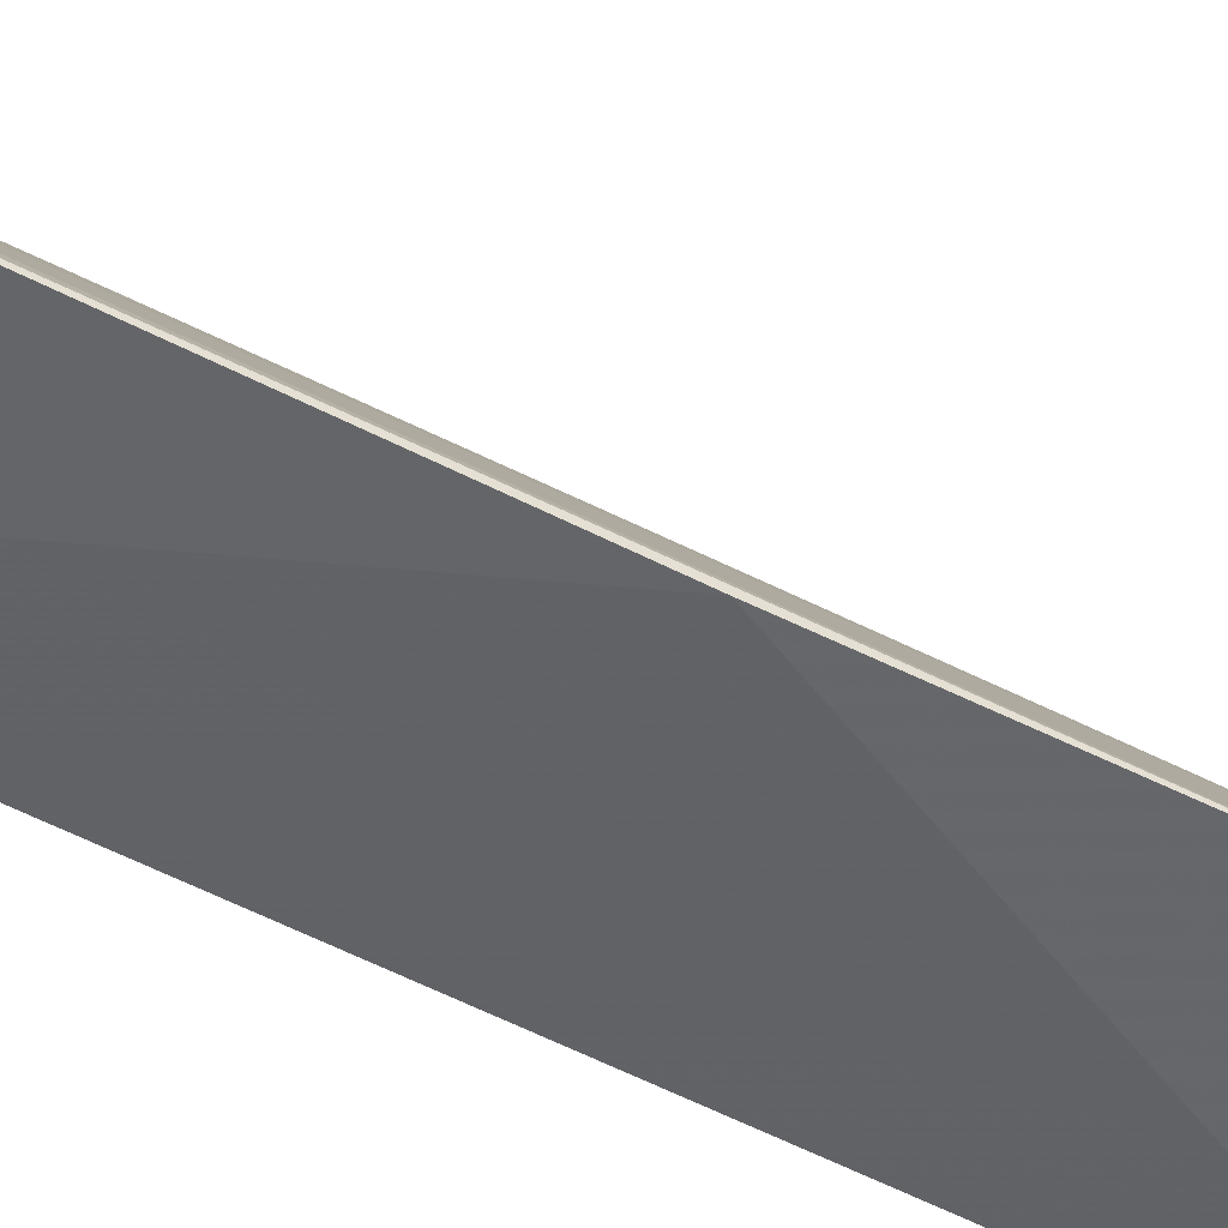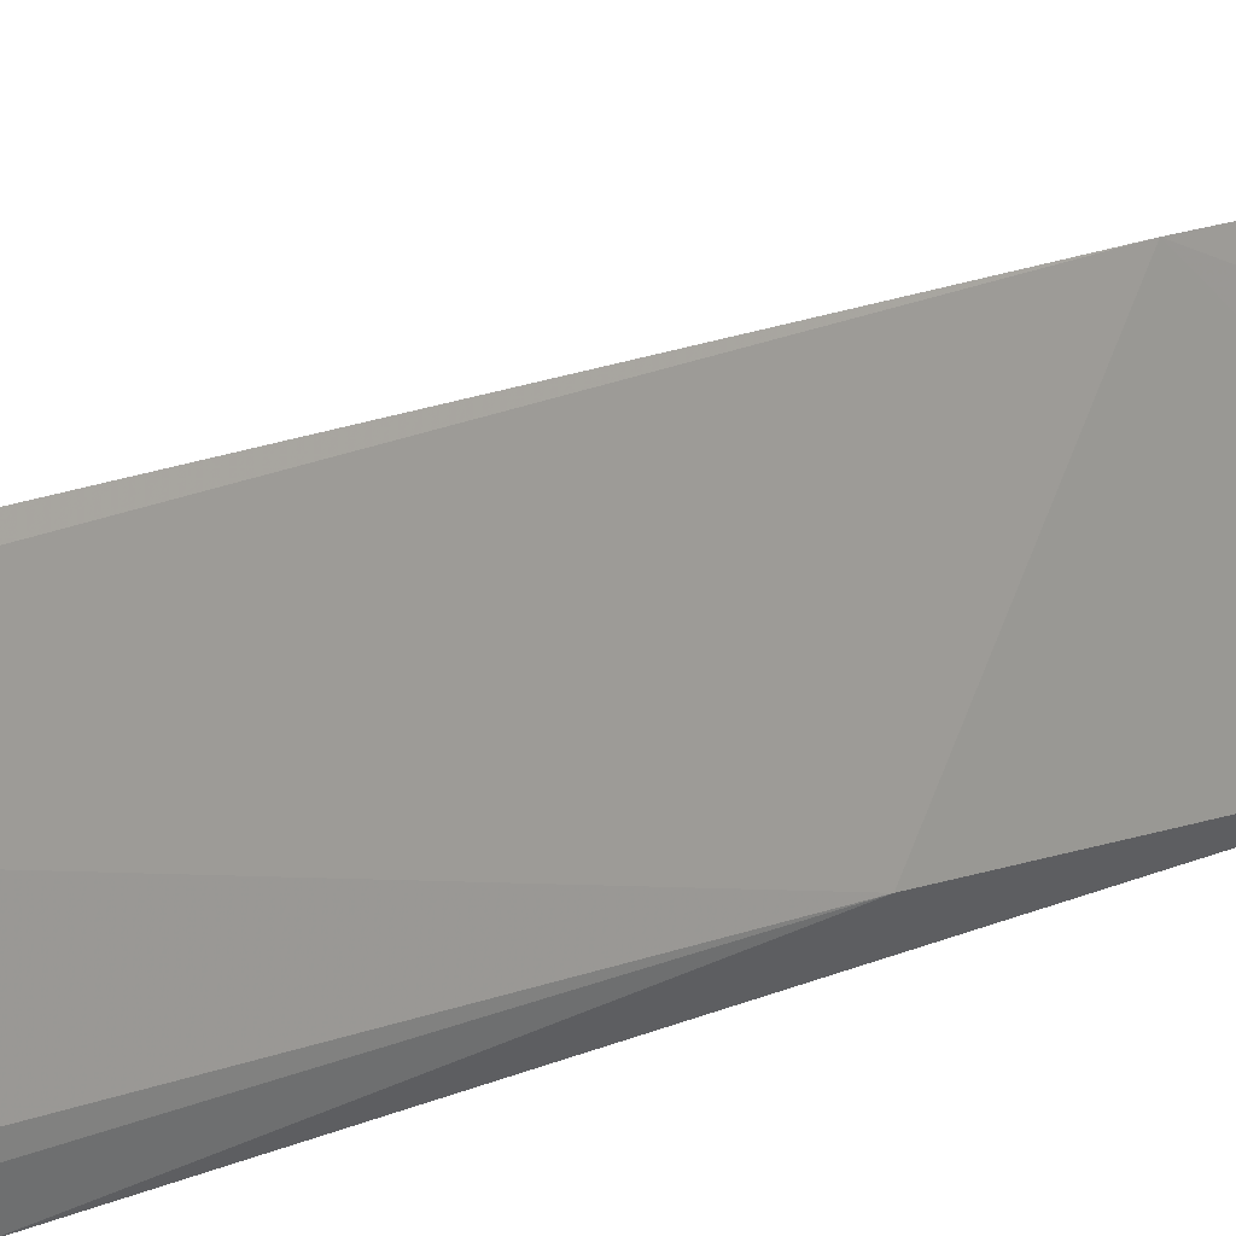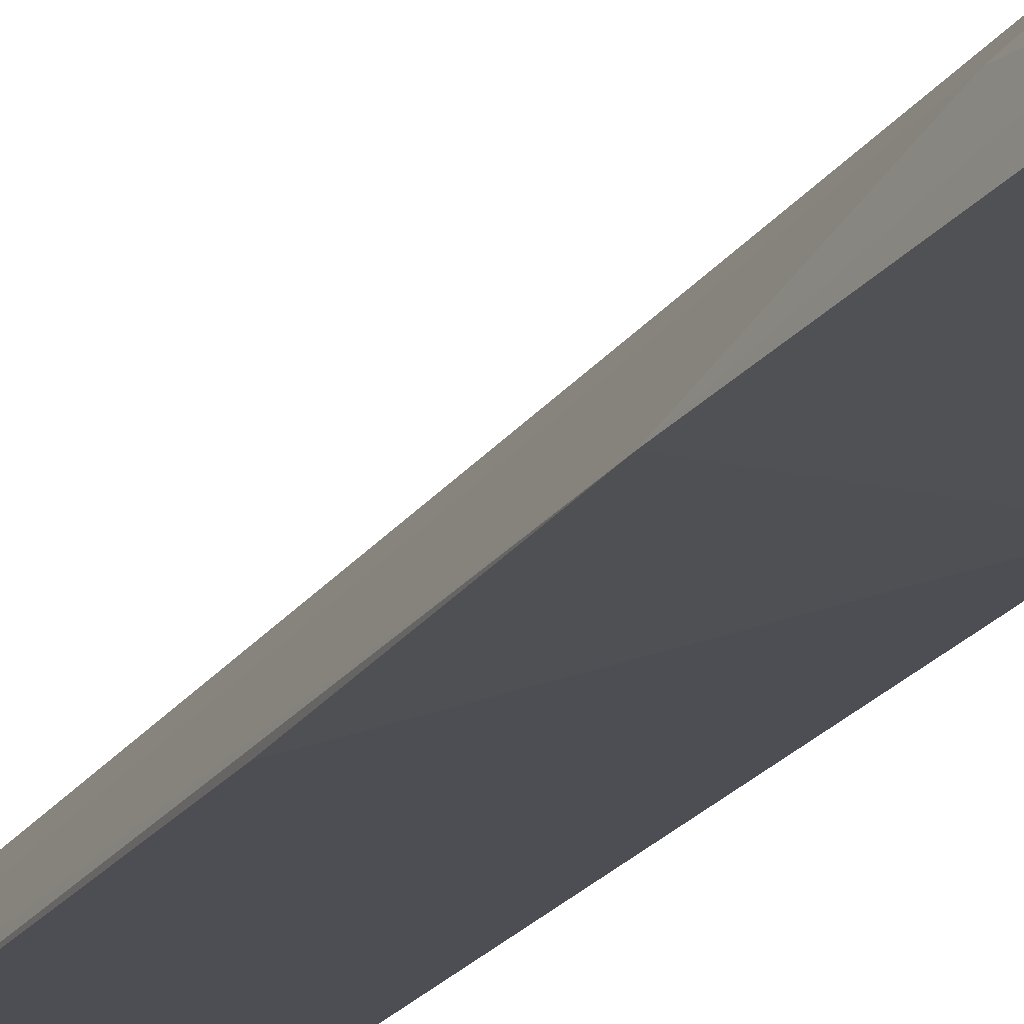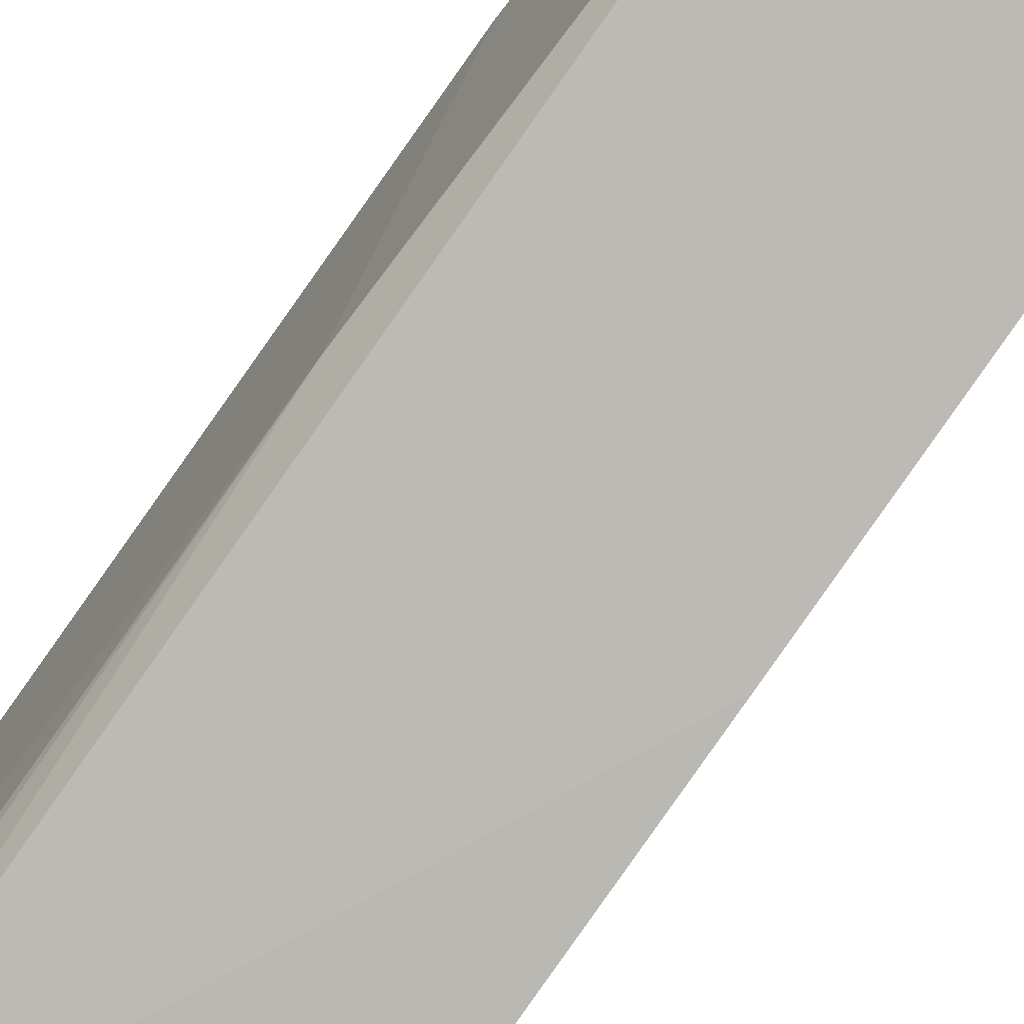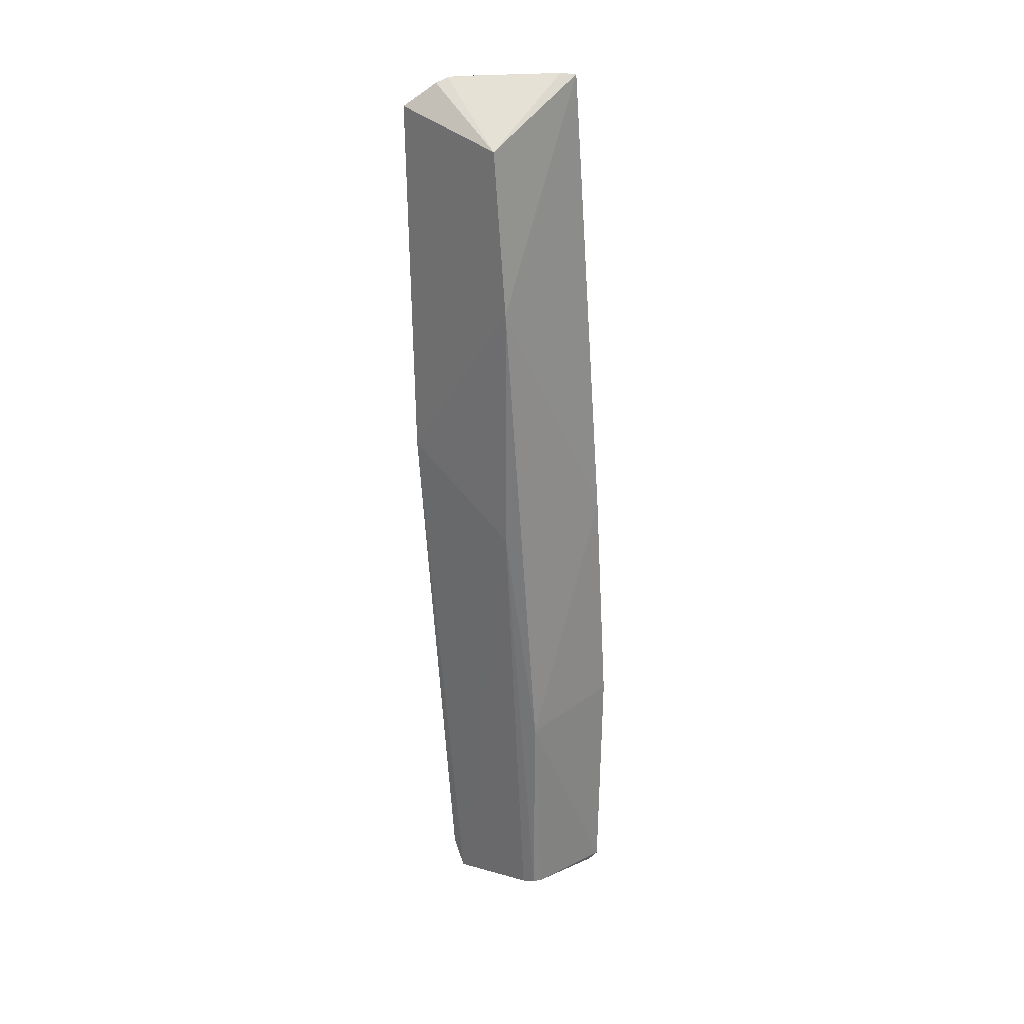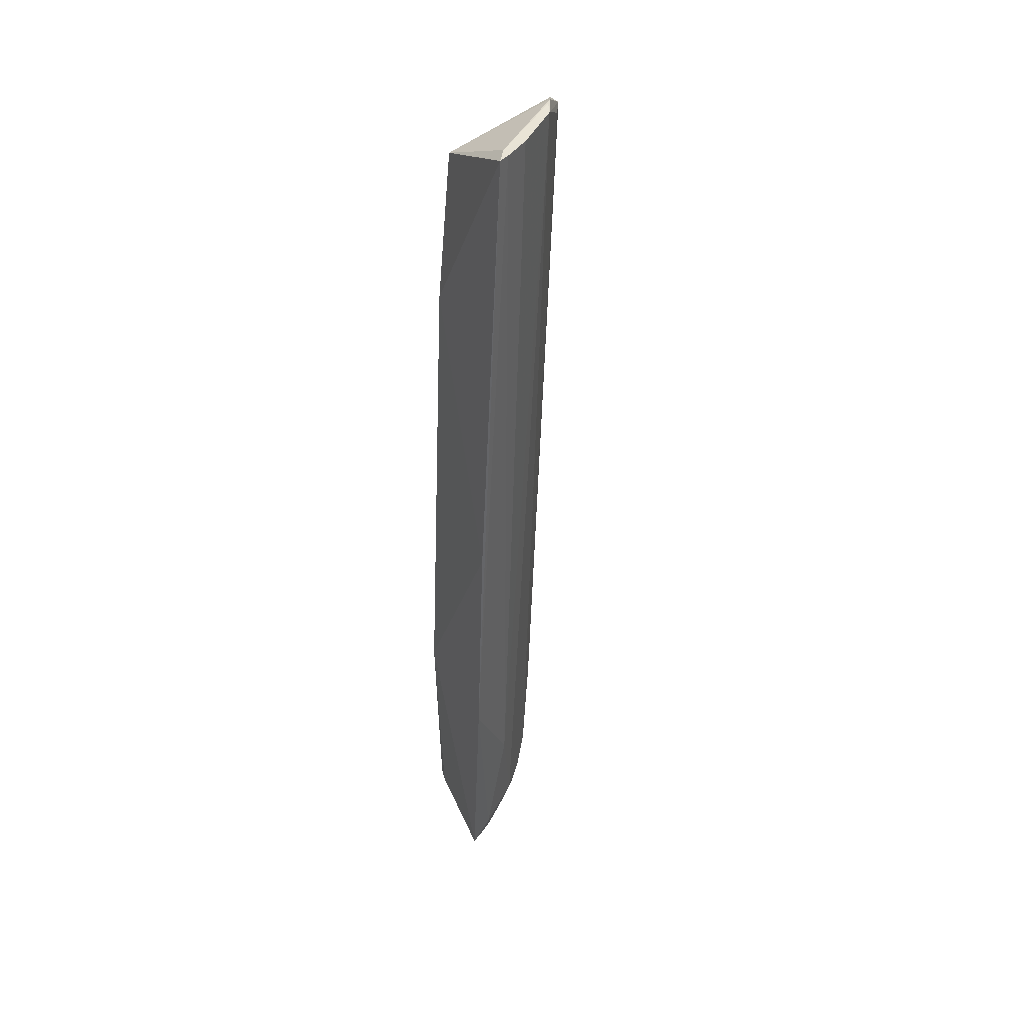
<metadata>
{"format":"obj","ext":"obj","renderer":"f3d","projection":"perspective","resolution":1024,"background":"white","views":[{"elev":-51.5,"azim":61.1,"up":"+Y"},{"elev":9.4,"azim":-139.4,"up":"+Y"},{"elev":-21.5,"azim":157.0,"up":"+Y"},{"elev":-79.8,"azim":-36.9,"up":"+Y"},{"elev":29.0,"azim":-47.5,"up":"+Z"},{"elev":42.6,"azim":61.9,"up":"+Z"}]}
</metadata>
<code>
v 0.2757 0.1597 0.4812
v 0.2862 0.1129 -0.4745
v 0.2517 0.1806 -0.4426
v 0.1605 0.2844 0.4499
v 0.1614 0.149 0.2652
v 0.2143 0.2441 0.4763
v 0.2954 0.1175 -0.2348
v 0.1618 0.1642 0.428
v 0.1793 0.1214 -0.4571
v 0.253 0.1978 0.479
v 0.2085 0.2233 -0.4158
v 0.2788 0.1365 -0.4556
v 0.2886 0.1288 0.007339
v 0.1548 0.2733 0.08379
v 0.1837 0.2619 0.4724
v 0.1704 0.2297 -0.4874
v 0.1766 0.1187 -0.2348
v 0.2634 0.1696 0.483
v 0.2653 0.1666 -0.3407
v 0.1804 0.2715 0.4517
v 0.2386 0.1789 -0.4804
v 0.194 0.238 -0.3104
v 0.194 0.2559 0.477
v 0.2777 0.1169 -0.4807
v 0.1614 0.149 0.007576
v 0.1906 0.1191 -0.4606
v 0.2015 0.2497 0.4778
v 0.2698 0.1709 0.4802
v 0.2684 0.1417 -0.4779
v 0.2236 0.2076 -0.4444
v 0.1701 0.2433 -0.4569
v 0.182 0.2234 -0.486
v 0.1761 0.135 -0.4619
v 0.2803 0.1251 -0.4733
v 0.2642 0.1508 -0.4718
v 0.236 0.1931 -0.4553
v 0.1805 0.237 -0.4571
v 0.208 0.2075 -0.4817
f 8 5 1
f 11 6 3
f 12 7 2
f 13 7 1
f 13 1 5
f 14 8 4
f 14 5 8
f 15 4 8
f 17 13 5
f 17 7 13
f 17 2 7
f 18 1 10
f 18 8 1
f 19 3 6
f 19 6 10
f 19 12 3
f 19 7 12
f 20 4 6
f 20 6 11
f 22 14 4
f 22 20 11
f 22 4 20
f 23 6 4
f 23 4 15
f 23 15 8
f 23 8 18
f 25 5 14
f 25 14 16
f 25 17 5
f 25 9 17
f 26 17 9
f 26 2 17
f 26 24 2
f 27 18 10
f 27 10 6
f 27 23 18
f 27 6 23
f 28 19 10
f 28 10 1
f 28 1 7
f 28 7 19
f 29 24 21
f 29 2 24
f 30 11 3
f 31 16 14
f 31 14 22
f 31 22 11
f 32 24 16
f 32 21 24
f 32 16 31
f 33 25 16
f 33 9 25
f 33 26 9
f 33 16 24
f 33 24 26
f 34 29 12
f 34 12 2
f 34 2 29
f 35 29 21
f 35 21 3
f 35 3 12
f 35 12 29
f 36 30 3
f 36 3 21
f 37 31 11
f 37 11 30
f 37 32 31
f 38 36 21
f 38 21 32
f 38 32 37
f 38 37 30
f 38 30 36

</code>
